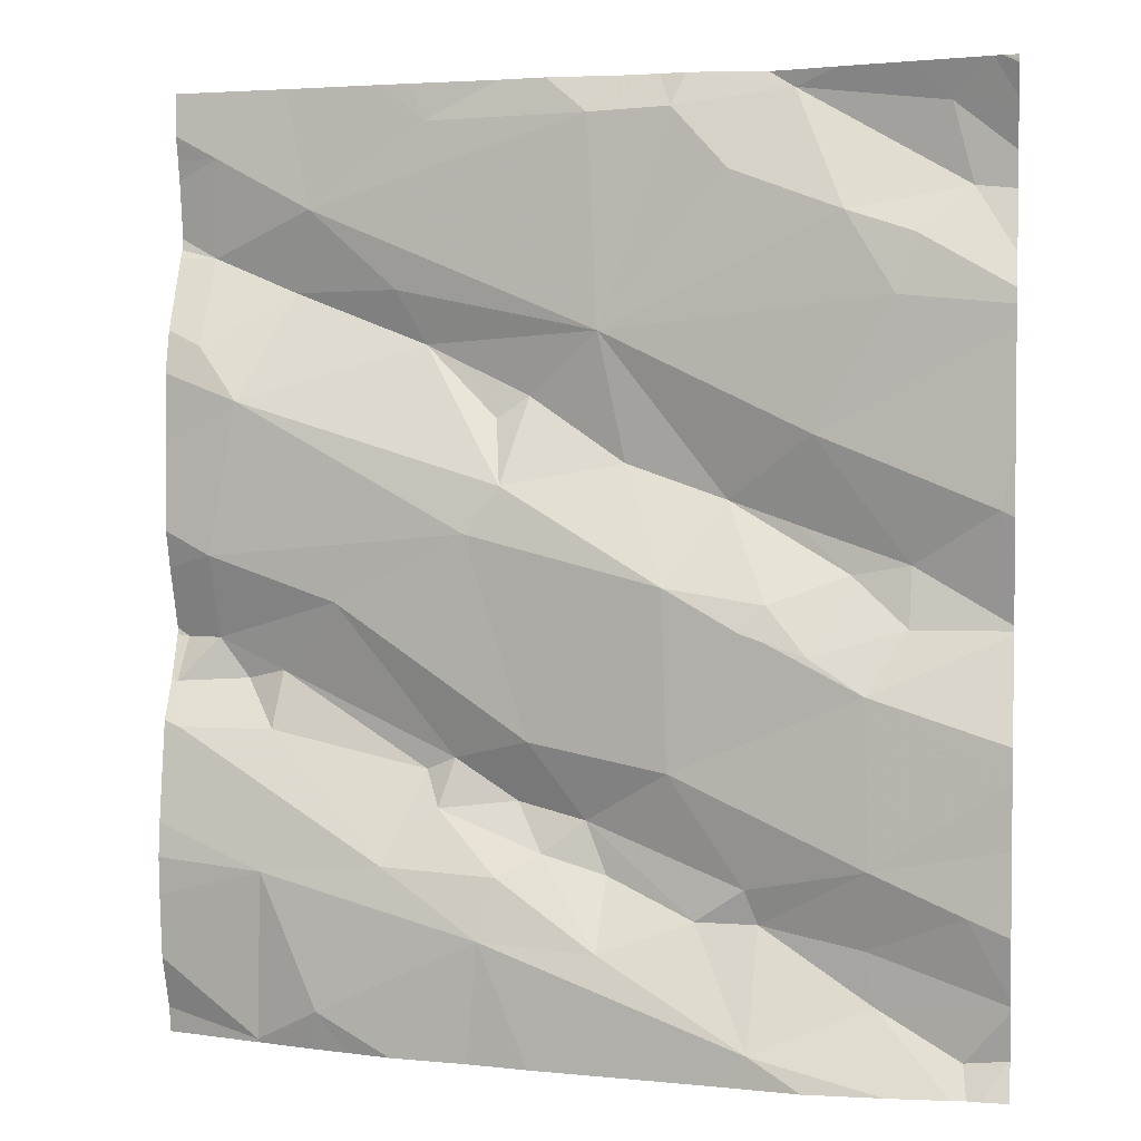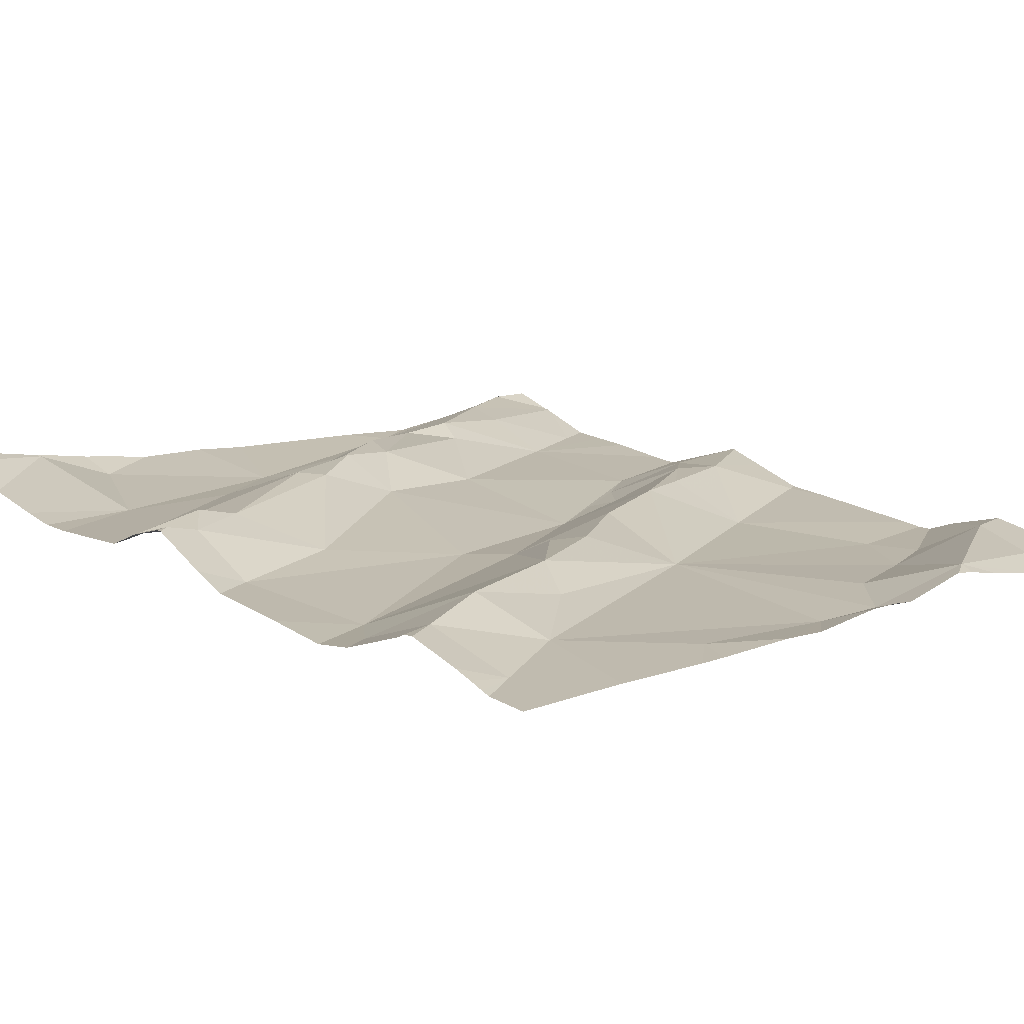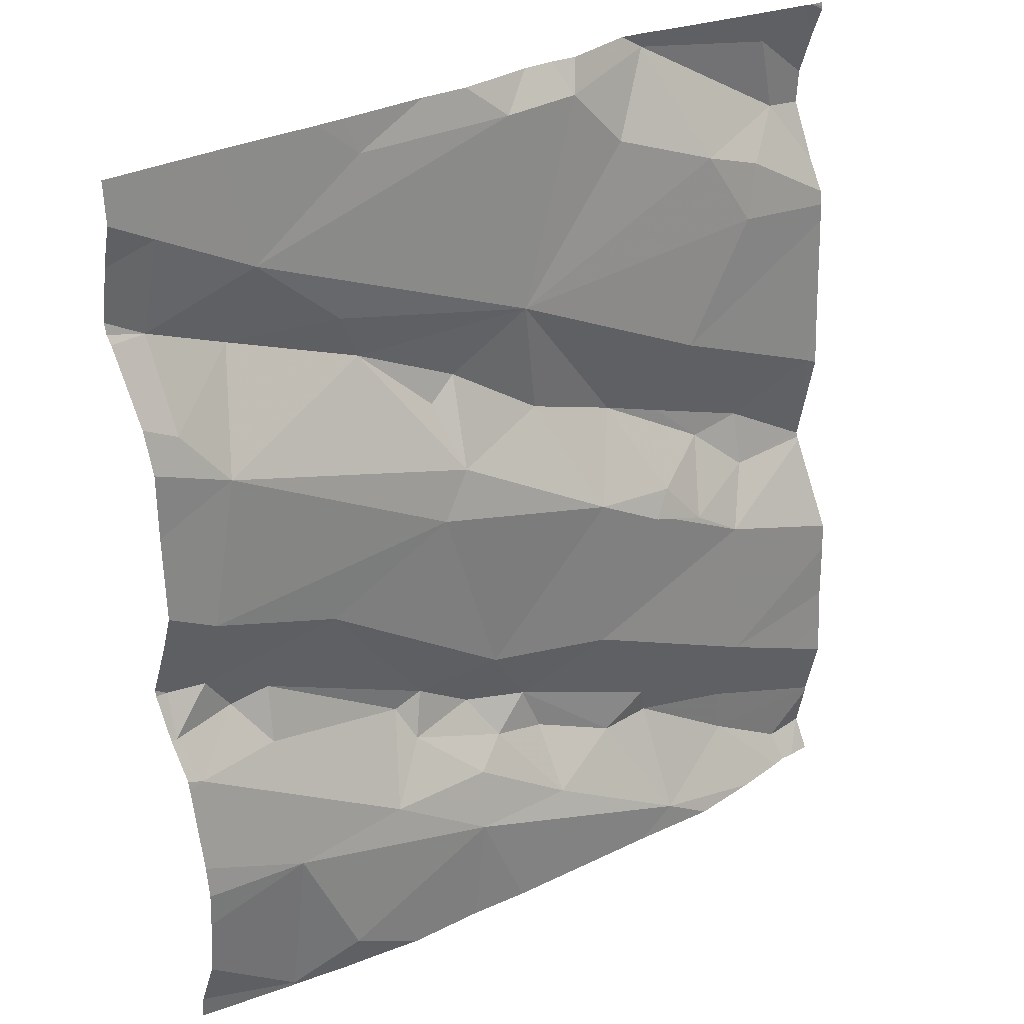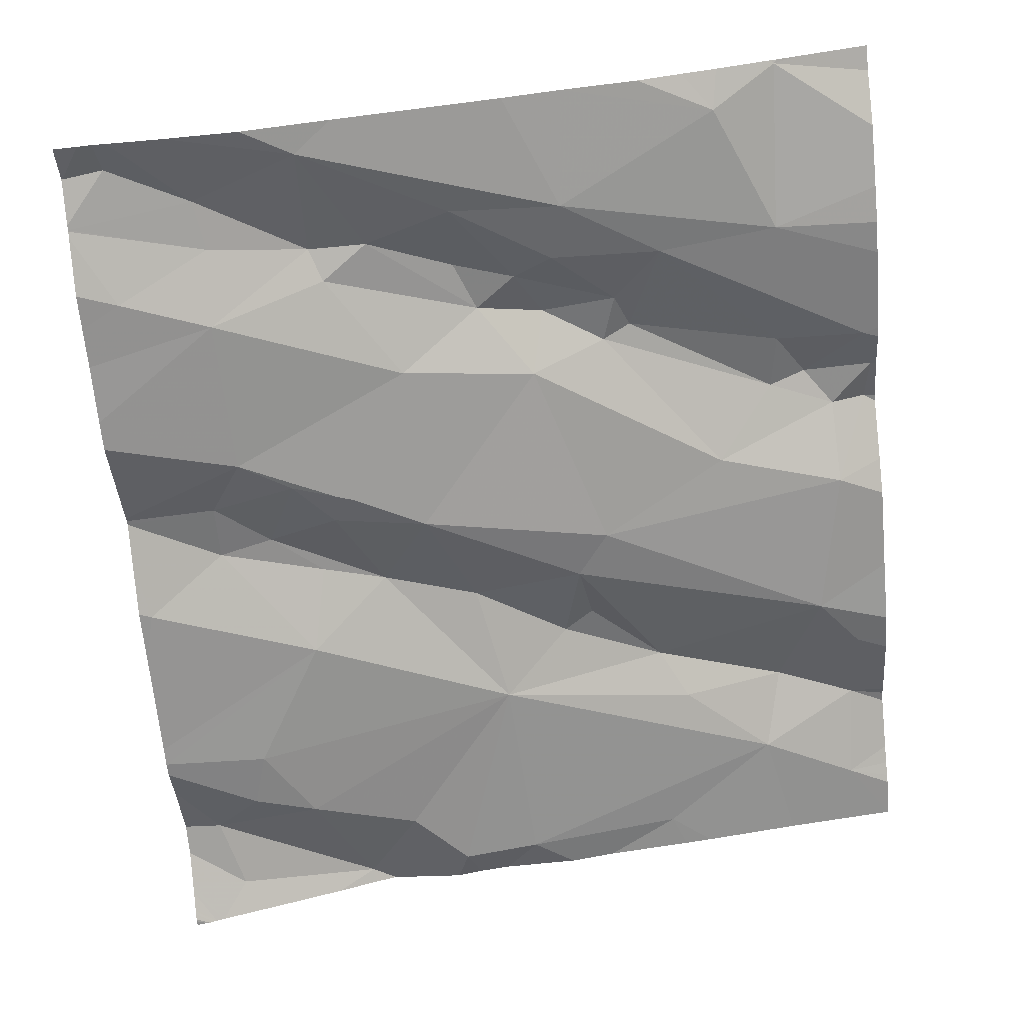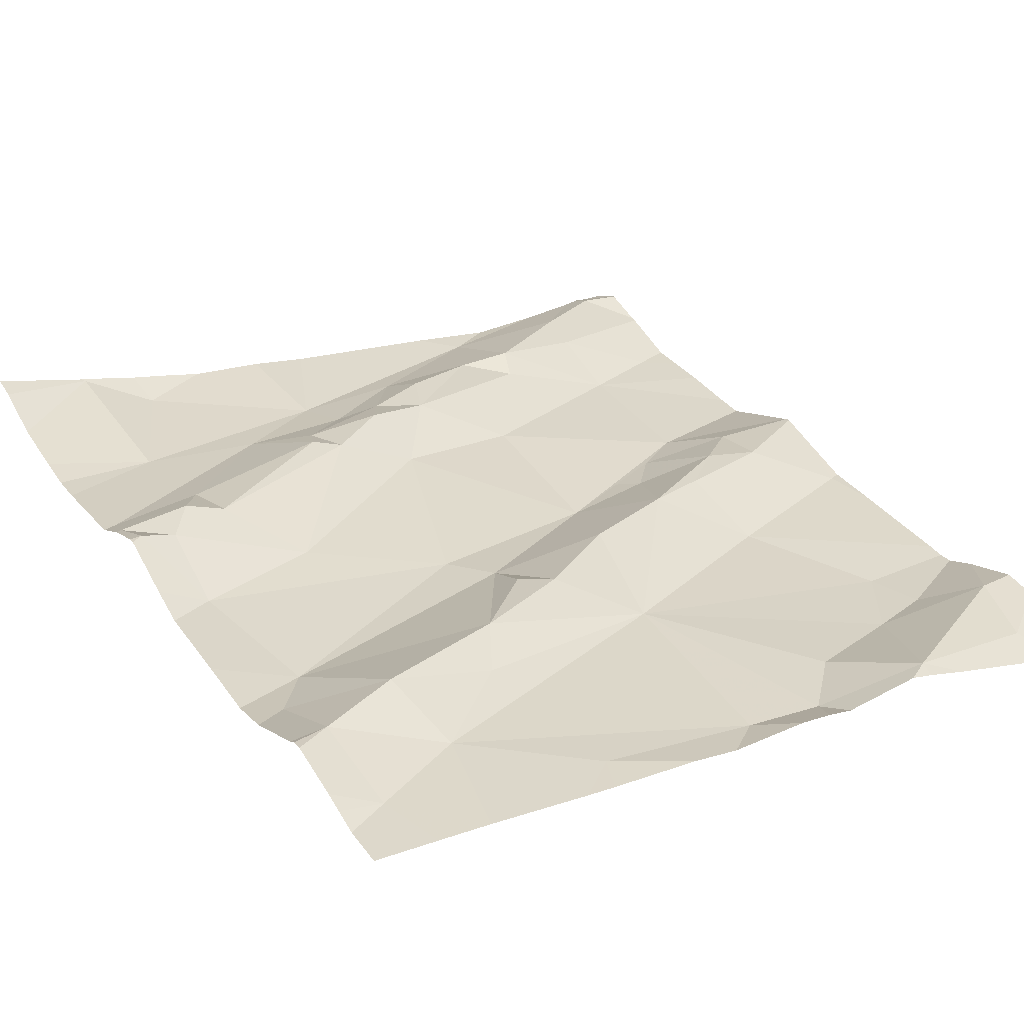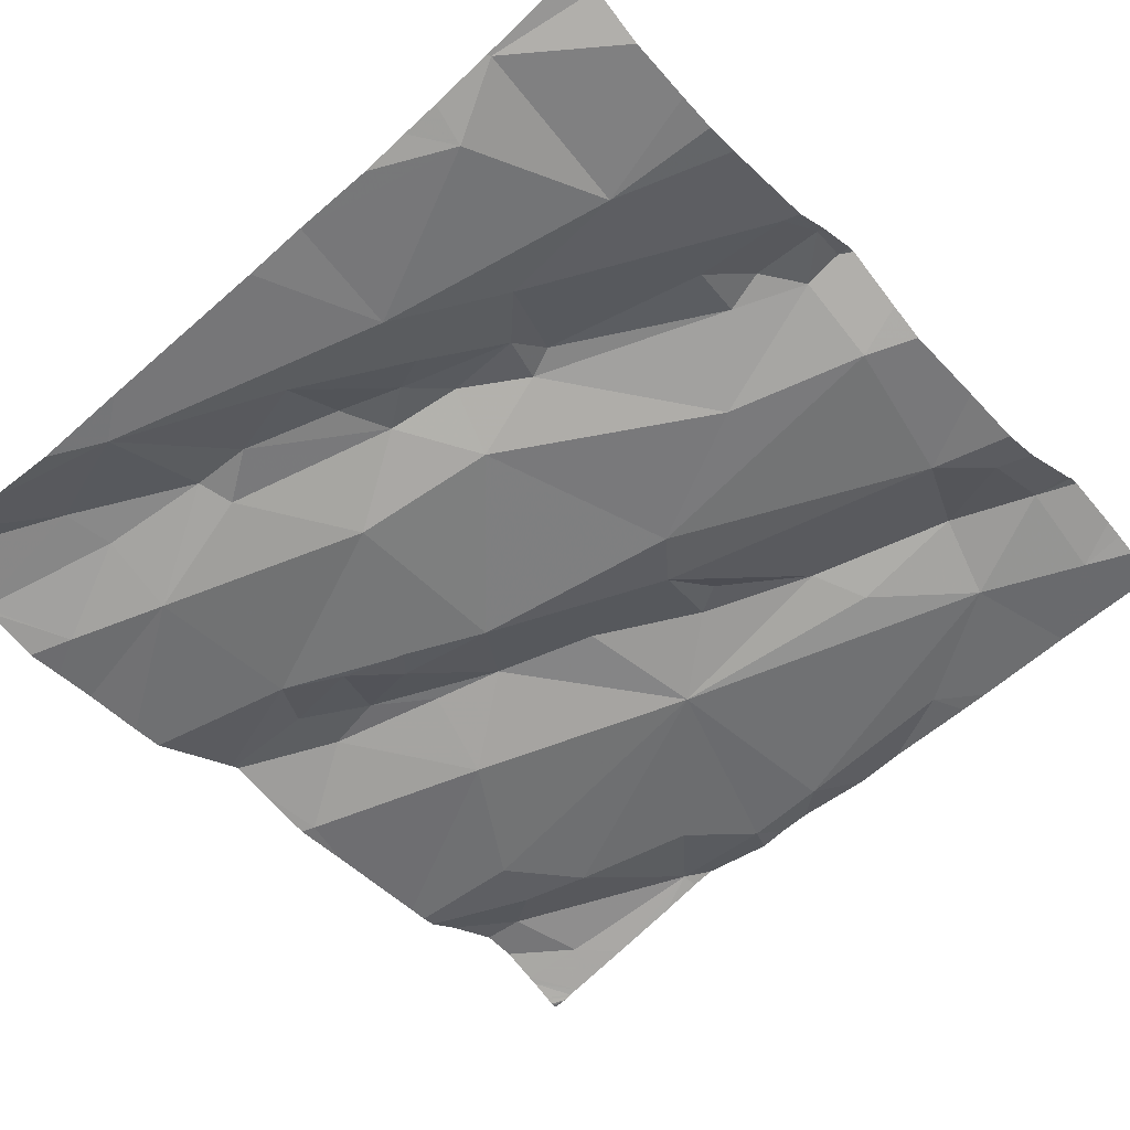
<metadata>
{"format":"obj","ext":"obj","renderer":"f3d","projection":"perspective","resolution":1024,"background":"white","views":[{"elev":3.0,"azim":-169.9,"up":"+Y"},{"elev":23.1,"azim":137.6,"up":"+Z"},{"elev":30.4,"azim":135.5,"up":"+Y"},{"elev":-68.1,"azim":5.4,"up":"+Z"},{"elev":37.0,"azim":149.4,"up":"+Z"},{"elev":-50.4,"azim":40.6,"up":"+Z"}]}
</metadata>
<code>
v -45.9 253.2 501.8
v -45.86 253.2 501.8
v -45.93 253.2 501.7
v -45.94 253.2 501.7
v -45.02 252.4 501.8
v -45.96 253.2 501.7
v -45.6 253.2 501.8
v -45.62 253.2 501.8
v -45.4 253.2 501.8
v -45.46 253.2 501.8
v -45.07 253.2 501.9
v -45.84 252.2 501.7
v -45.76 252.2 501.7
v -45.78 253.2 501.8
v -45.51 253.2 501.8
v -45.59 253.2 501.8
v -45.02 253.1 501.9
v -45.02 252.5 501.8
v -45.95 253.2 501.7
v -45.09 253.2 501.9
v -45.3 253.2 501.8
v -45.27 253.2 501.8
v -45.55 253.2 501.8
v -45.73 253.2 501.8
v -45.32 253.2 501.8
v -45.15 253.2 501.9
v -45.95 253.2 501.7
v -45.73 253.2 501.8
v -45.18 253.1 501.8
v -45.02 253.2 501.9
v -45.76 252.6 501.7
v -45.82 252.6 501.7
v -45.86 252.6 501.7
v -45.74 252.7 501.8
v -45.8 252.7 501.8
v -45.86 252.7 501.7
v -45.96 252.8 501.7
v -45.02 253.1 501.9
v -45.02 253.2 501.9
v -45.97 252.2 501.7
v -45.02 253.1 501.9
v -45.92 252.3 501.7
v -45.82 252.4 501.7
v -45.82 252.3 501.7
v -45.7 252.3 501.7
v -45.85 253 501.7
v -45.76 252.8 501.7
v -45.93 253.1 501.8
v -45.87 253.1 501.7
v -45.79 253.1 501.7
v -45.83 252.2 501.7
v -45.02 252.2 501.8
v -45.92 252.2 501.7
v -45.02 252.3 501.8
v -45.02 253.2 501.9
v -45.7 252.2 501.7
v -45.02 253.2 501.9
v -45.36 252.5 501.8
v -45.34 252.4 501.8
v -45.43 252.4 501.8
v -45.71 252.7 501.7
v -45.52 253 501.8
v -45.67 253.1 501.8
v -45.51 252.4 501.8
v -45.46 252.4 501.8
v -45.55 252.8 501.8
v -45.67 252.8 501.8
v -45.4 252.3 501.7
v -45.61 252.5 501.7
v -45.45 252.5 501.8
v -45.69 252.4 501.7
v -45.22 252.7 501.8
v -45.38 252.7 501.8
v -45.42 252.8 501.8
v -45.1 252.9 501.8
v -45.15 252.6 501.8
v -45.14 252.5 501.8
v -45.33 252.5 501.8
v -45.6 252.7 501.7
v -45.68 252.6 501.7
v -45.63 252.3 501.7
v -45.53 252.4 501.8
v -45.53 252.3 501.7
v -45.13 252.2 501.8
v -45.21 252.2 501.8
v -45.06 252.9 501.8
v -45.16 253 501.9
v -45.7 253.2 501.8
v -45.28 253 501.8
v -45.32 252.9 501.8
v -45.14 252.4 501.8
v -45.65 252.2 501.7
v -45.42 252.4 501.7
v -45.28 252.4 501.8
v -45.02 252.6 501.8
v -45.04 252.5 501.8
v -45.11 252.6 501.9
v -45.07 252.6 501.8
v -45.07 252.7 501.8
v -45.03 252.6 501.9
v -45.4 252.9 501.8
v -45.44 252.9 501.8
v -45.06 253 501.9
v -45.39 252.2 501.7
v -45.14 252.2 501.8
v -45.3 252.2 501.7
v -45.24 252.2 501.8
v -45.08 252.2 501.8
v -45.02 252.2 501.8
v -45.93 252.2 501.7
v -45.46 252.2 501.7
v -45.2 252.2 501.8
v -45.13 252.2 501.8
v -45.97 252.2 501.7
v -45.91 252.2 501.7
v -45.94 252.2 501.7
v -45.97 253.2 501.7
v -45.97 253.2 501.7
v -45.97 253.2 501.7
v -45.97 253.2 501.7
v -45.97 253.2 501.7
v -45.97 253.2 501.7
v -45.97 253.2 501.7
v -45.97 253.2 501.7
v -45.97 253.2 501.7
v -45.97 252.8 501.7
v -45.97 252.8 501.7
v -45.97 252.7 501.7
v -45.97 252.6 501.7
v -45.97 252.2 501.7
v -45.97 253 501.7
v -45.97 253 501.7
v -45.97 253.1 501.8
v -45.97 253.1 501.8
v -45.97 253 501.7
v -45.97 252.3 501.7
v -45.97 252.3 501.7
v -45.97 252.6 501.7
v -45.97 252.2 501.7
v -45.97 252.2 501.7
v -45.97 252.6 501.7
v -45.97 252.4 501.7
v -45.97 252.3 501.7
v -45.97 252.3 501.7
v -45.97 252.5 501.7
v -45.97 252.5 501.7
v -45.97 252.4 501.7
v -45.97 253 501.7
v -45.02 252.7 501.8
v -45.02 252.7 501.8
v -45.02 252.5 501.8
v -45.02 252.2 501.8
v -45.02 252.6 501.8
v -45.02 252.4 501.8
v -45.02 252.8 501.8
v -45.02 252.9 501.8
v -45.02 252.9 501.8
v -45.02 252.6 501.8
v -45.02 253 501.8
v -45.02 252.6 501.9
v -45.02 252.6 501.9
v -45.02 253 501.9
v -45.97 252.2 501.7
v -45.1 252.2 501.8
f 158 95 153
f 3 1 2
f 2 1 28
f 14 28 24
f 3 4 120
f 157 75 155
f 4 19 124
f 24 28 88
f 8 7 16
f 88 28 8
f 16 7 15
f 9 25 21
f 21 25 22
f 10 15 9
f 22 25 29
f 23 15 10
f 26 29 11
f 39 11 55
f 32 31 33
f 35 34 36
f 36 37 128
f 114 130 163
f 43 42 44
f 43 44 45
f 2 28 14
f 47 46 131
f 1 3 121
f 48 1 133
f 50 49 46
f 136 44 137
f 27 6 119
f 127 47 132
f 31 35 33
f 53 40 116
f 33 36 129
f 156 86 75
f 36 33 35
f 40 53 139
f 50 48 49
f 47 37 36
f 53 51 136
f 51 53 110
f 34 47 36
f 32 33 138
f 50 28 48
f 137 42 144
f 56 51 115
f 145 32 146
f 155 75 150
f 142 43 147
f 154 91 54
f 19 27 122
f 153 95 151
f 45 44 51
f 1 48 28
f 49 48 135
f 131 49 148
f 59 58 60
f 35 31 61
f 50 62 63
f 60 64 65
f 67 66 62
f 68 56 92
f 69 64 70
f 64 69 71
f 69 43 71
f 70 58 72
f 74 73 75
f 70 72 73
f 77 76 78
f 73 74 79
f 61 31 80
f 64 71 81
f 81 82 64
f 68 83 56
f 85 68 104
f 75 86 87
f 62 50 46
f 47 62 46
f 31 32 79
f 67 47 34
f 43 45 71
f 69 79 32
f 56 81 45
f 79 66 67
f 67 35 61
f 67 34 35
f 45 81 71
f 51 56 45
f 62 15 7
f 81 56 83
f 7 63 62
f 50 63 28
f 79 67 61
f 28 7 8
f 47 67 62
f 74 66 79
f 90 89 62
f 82 83 65
f 105 85 112
f 76 72 58
f 91 85 84
f 91 84 52
f 94 93 68
f 96 95 97
f 58 78 76
f 97 77 96
f 99 98 100
f 69 70 79
f 94 77 78
f 96 77 94
f 75 90 74
f 70 64 60
f 83 93 65
f 90 101 74
f 76 77 97
f 15 25 9
f 16 15 23
f 83 68 93
f 64 82 65
f 60 65 59
f 58 59 78
f 65 93 59
f 59 93 94
f 78 59 94
f 58 70 60
f 81 83 82
f 74 101 102
f 66 74 102
f 66 102 62
f 62 102 90
f 90 102 101
f 90 75 87
f 87 103 29
f 87 89 90
f 87 86 103
f 97 98 76
f 72 76 98
f 98 97 95
f 99 72 98
f 103 11 29
f 29 89 87
f 89 29 62
f 79 80 31
f 80 79 61
f 70 73 79
f 22 29 26
f 32 43 69
f 7 28 63
f 25 15 29
f 85 91 68
f 26 11 20
f 91 94 68
f 91 96 94
f 99 73 72
f 75 73 99
f 15 62 29
f 18 91 5
f 164 84 113
f 11 103 38
f 114 40 130
f 95 96 151
f 109 152 108
f 75 99 150
f 108 84 164
f 156 75 157
f 107 85 106
f 100 98 95
f 100 95 158
f 149 100 161
f 112 85 107
f 103 86 159
f 106 85 104
f 105 84 85
f 118 6 117
f 152 84 108
f 119 6 118
f 151 96 18
f 120 4 125
f 121 3 120
f 122 27 123
f 150 99 149
f 149 99 100
f 123 27 119
f 113 84 105
f 124 19 122
f 125 4 124
f 126 37 127
f 30 11 17
f 17 11 38
f 127 37 47
f 104 68 111
f 128 37 126
f 129 36 128
f 5 91 154
f 130 40 140
f 111 68 92
f 131 46 49
f 132 47 131
f 18 96 91
f 133 1 121
f 92 56 13
f 134 48 133
f 38 103 41
f 135 48 134
f 41 103 162
f 136 51 44
f 12 56 115
f 137 44 42
f 138 33 129
f 139 53 136
f 140 40 139
f 141 32 138
f 54 91 52
f 52 84 152
f 142 42 43
f 143 42 142
f 13 56 12
f 57 11 30
f 144 42 143
f 145 43 32
f 55 11 57
f 146 32 141
f 115 51 110
f 147 43 145
f 148 49 135
f 39 20 11
f 159 86 156
f 160 100 158
f 110 53 116
f 161 100 160
f 116 40 114
f 162 103 159

</code>
